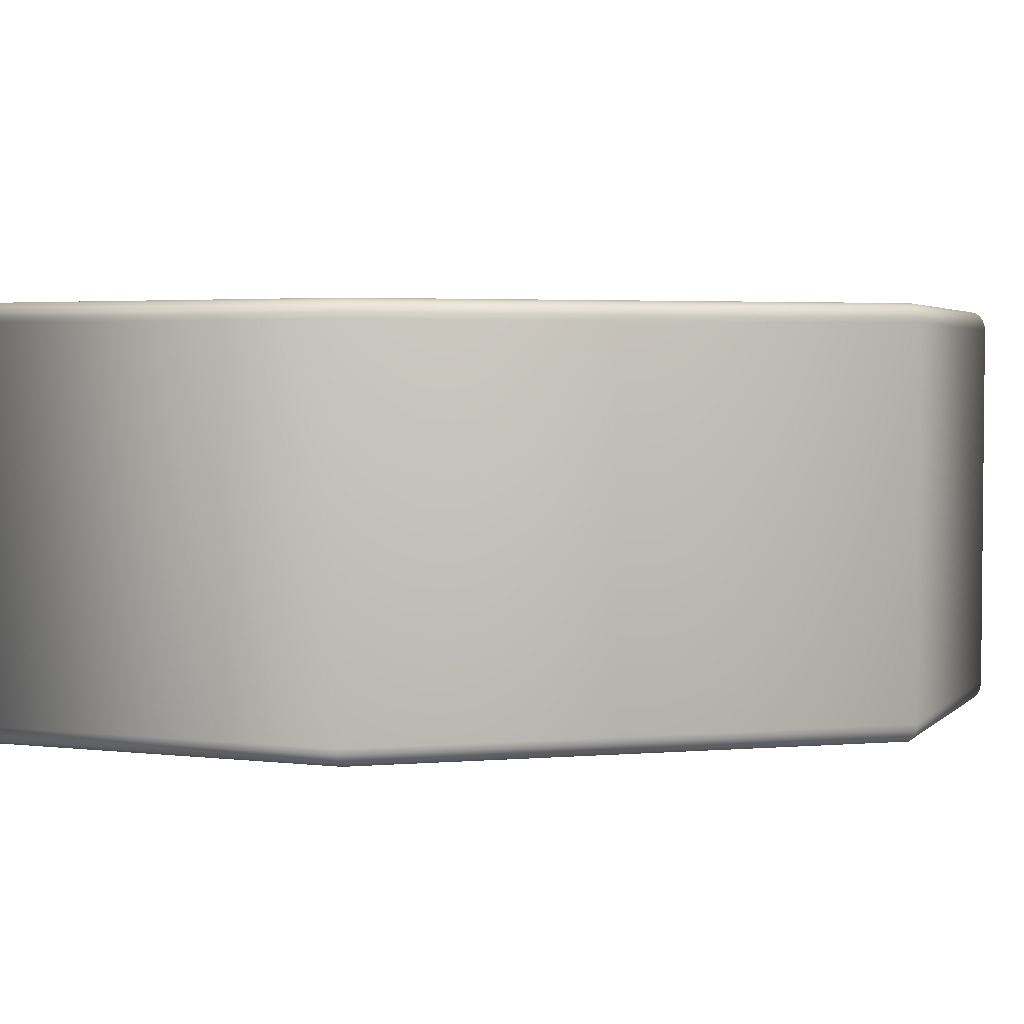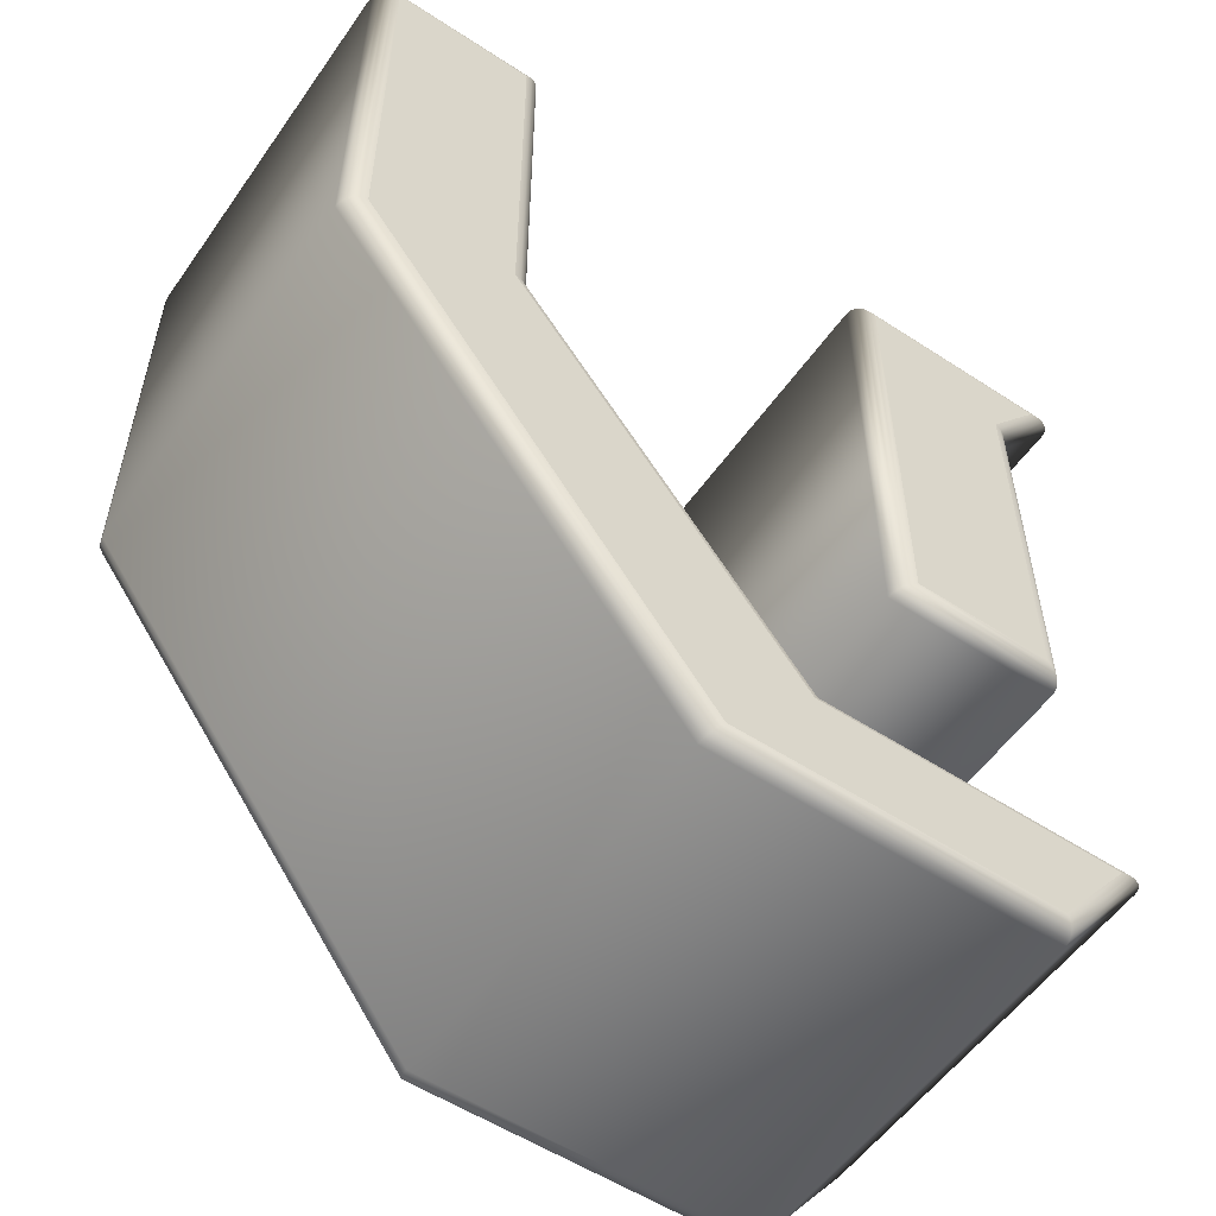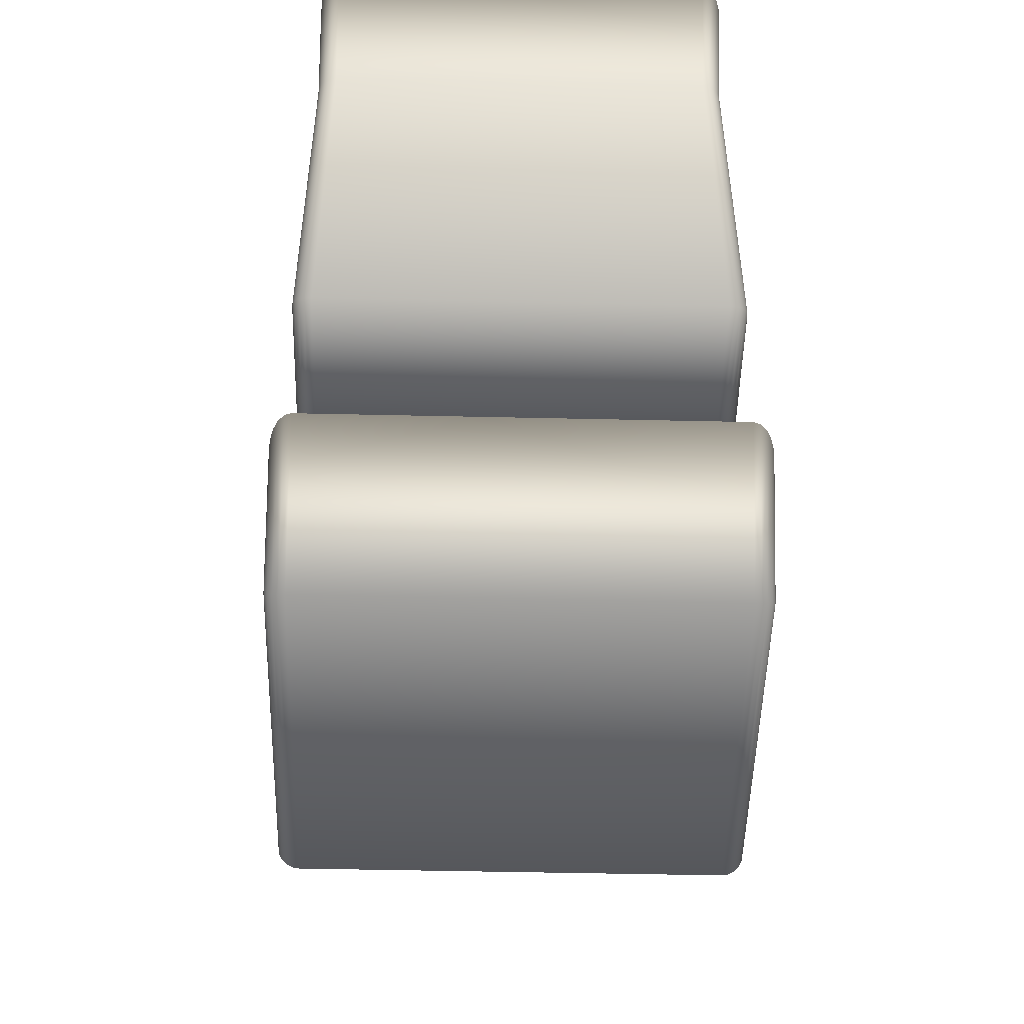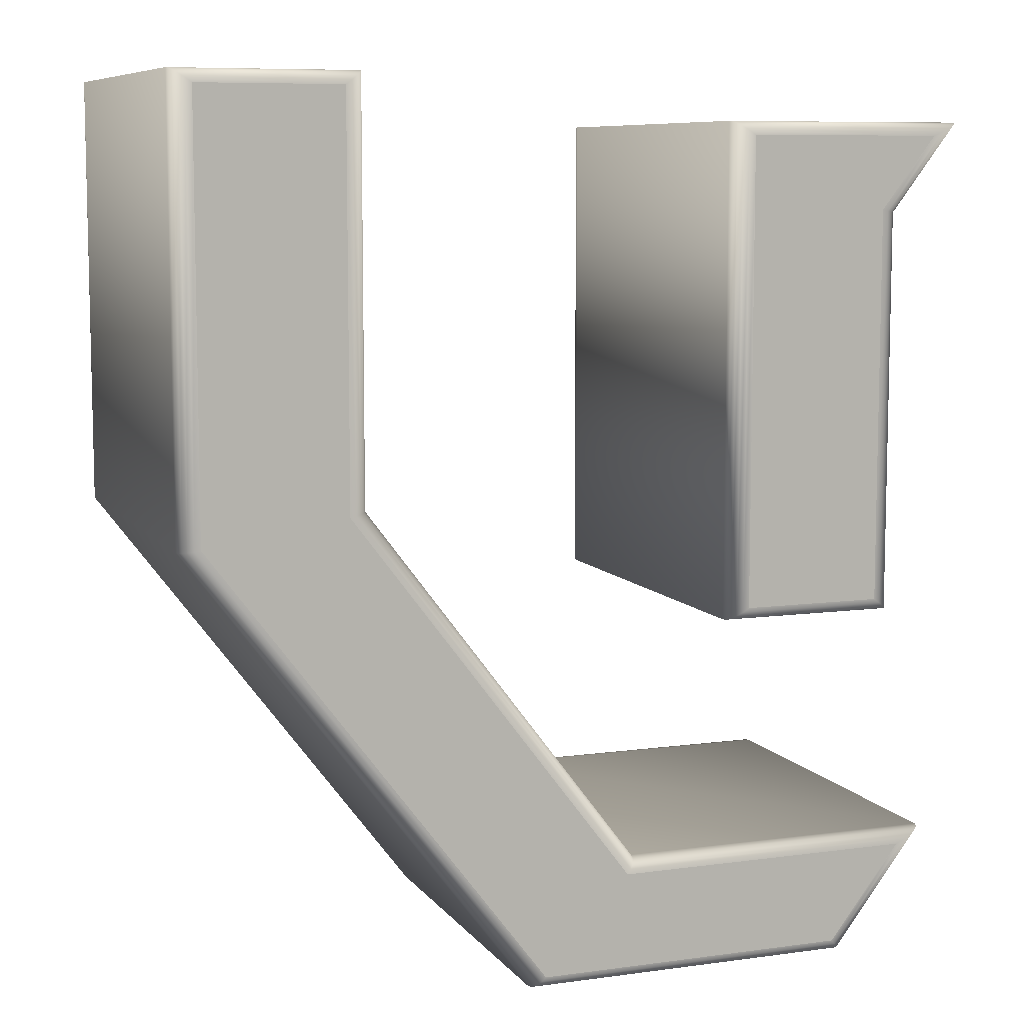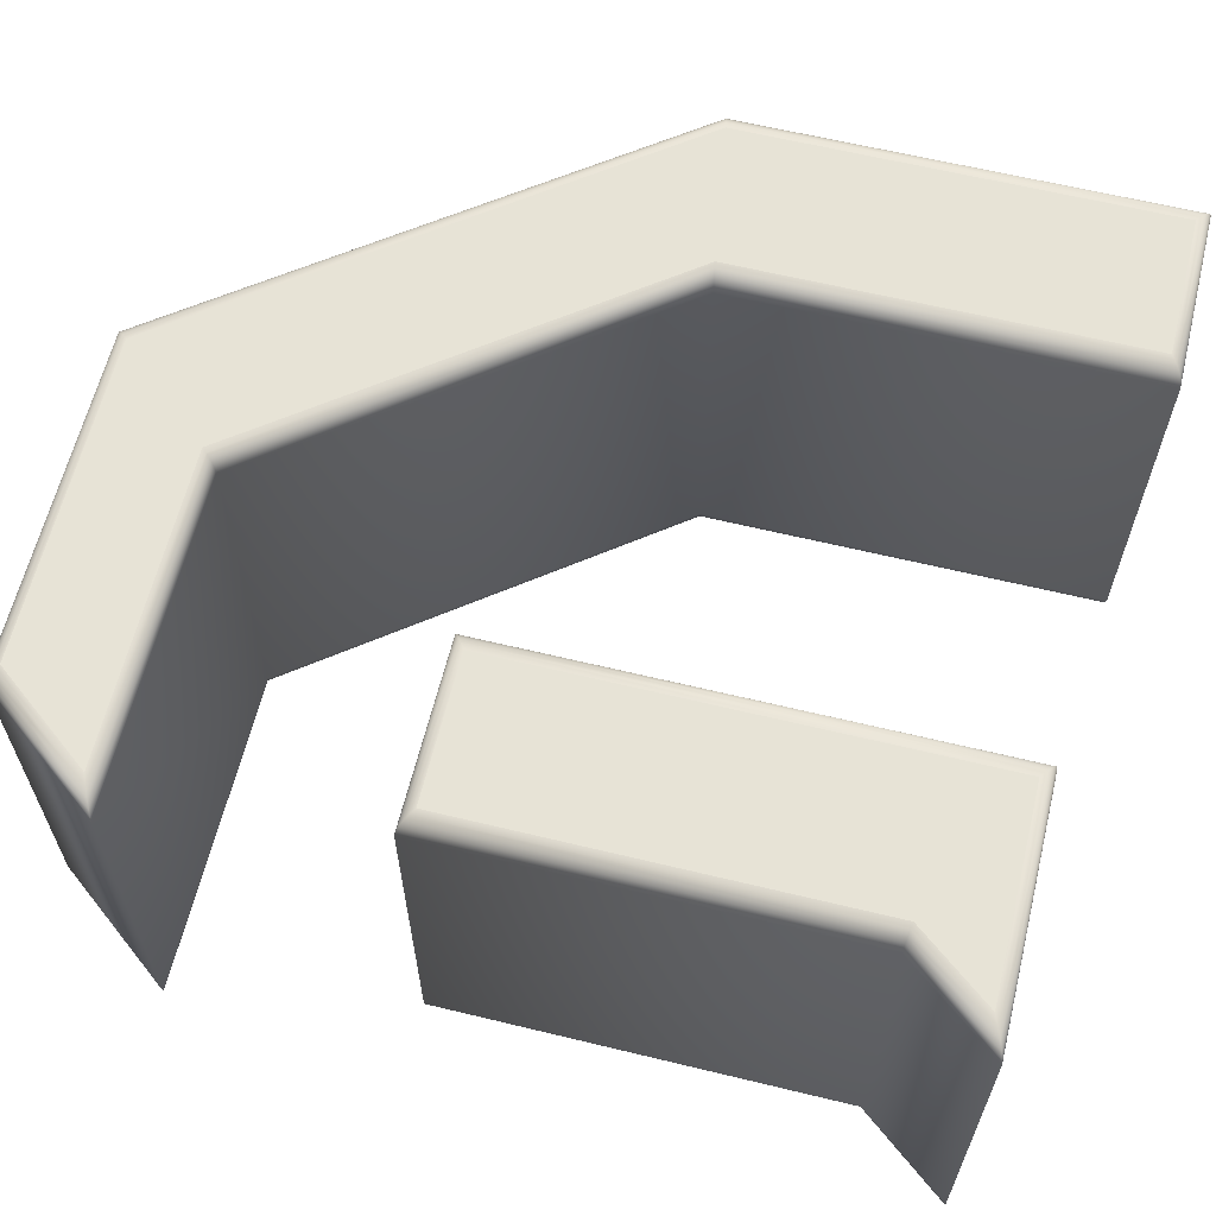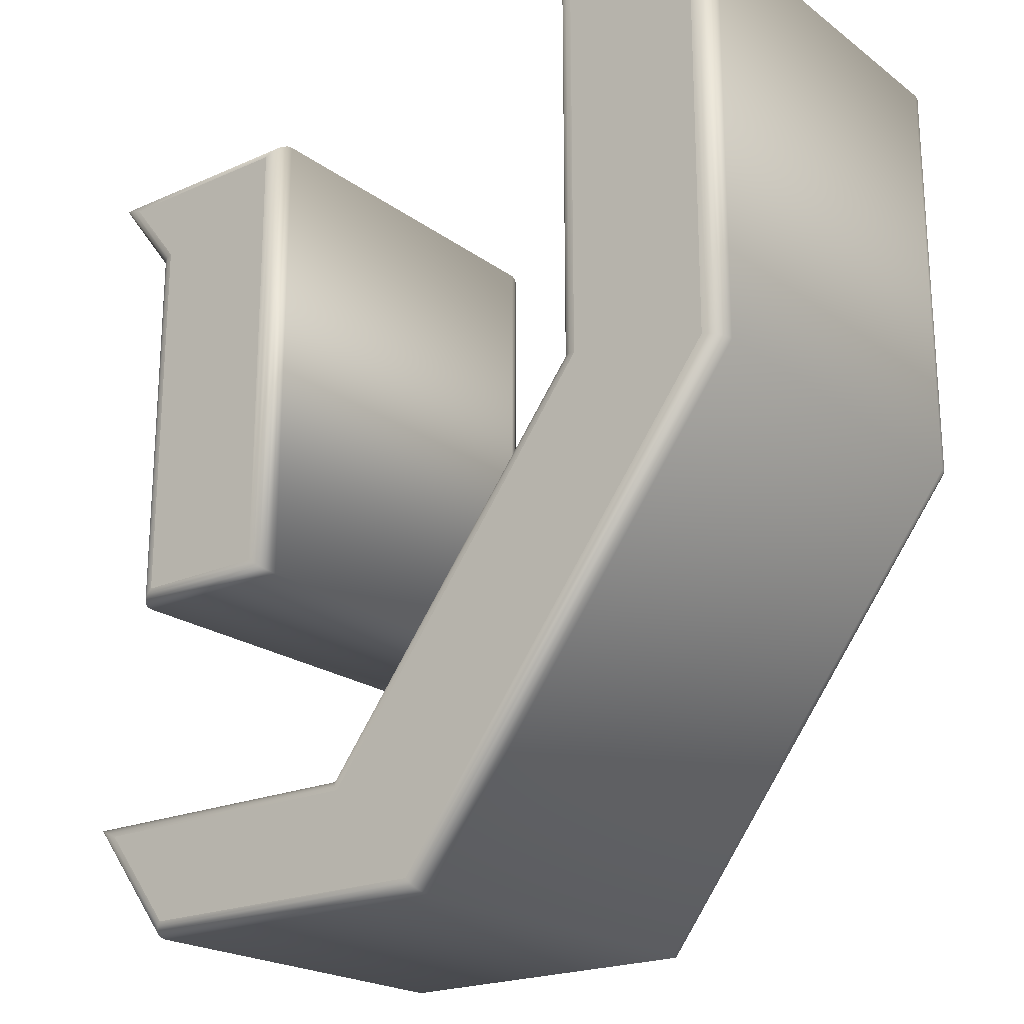
<metadata>
{"format":"obj","ext":"obj","renderer":"f3d","projection":"perspective","resolution":1024,"background":"white","views":[{"elev":3.2,"azim":-68.2,"up":"+Z"},{"elev":-55.1,"azim":-34.6,"up":"+Y"},{"elev":-49.7,"azim":88.6,"up":"+Y"},{"elev":8.3,"azim":-20.7,"up":"+Y"},{"elev":62.6,"azim":103.8,"up":"+Z"},{"elev":-21.3,"azim":-141.9,"up":"+Y"}]}
</metadata>
<code>
o リ
v 0.743 -0.1621 -0.11
v 0.5974 0.02947 -0.11
v 0.5974 0.2333 -0.11
v 0.5246 0.2333 -0.11
v 0.5246 0.01781 -0.11
v 0.6982 -0.2112 -0.11
v 0.8614 -0.2112 -0.11
v 0.8991 -0.1621 -0.11
v 0.8096 0.2112 -0.11
v 0.8096 -0.02825 -0.11
v 0.8825 -0.02825 -0.11
v 0.8825 0.1738 -0.11
v 0.9114 0.2112 -0.11
v 0.743 -0.1621 0.11
v 0.5974 0.02947 0.11
v 0.5974 0.2333 0.11
v 0.5246 0.2333 0.11
v 0.5246 0.01781 0.11
v 0.6982 -0.2112 0.11
v 0.8614 -0.2112 0.11
v 0.8991 -0.1621 0.11
v 0.8096 0.2112 0.11
v 0.8096 -0.02825 0.11
v 0.8825 -0.02825 0.11
v 0.8825 0.1738 0.11
v 0.9114 0.2112 0.11
v 0.743 -0.1621 0.11
v 0.7448 -0.1599 0.1095
v 0.7465 -0.158 0.1081
v 0.7478 -0.1564 0.1059
v 0.7487 -0.1554 0.1031
v 0.749 -0.1551 0.1
v 0.749 -0.1551 -0.1
v 0.7487 -0.1554 -0.1031
v 0.7478 -0.1564 -0.1059
v 0.7465 -0.158 -0.1081
v 0.7448 -0.1599 -0.1095
v 0.743 -0.1621 -0.11
v 0.5974 0.02947 0.11
v 0.6005 0.03001 0.1095
v 0.6032 0.0305 0.1081
v 0.6055 0.03089 0.1059
v 0.6069 0.03113 0.1031
v 0.6074 0.03122 0.1
v 0.6074 0.03122 -0.1
v 0.6069 0.03113 -0.1031
v 0.6055 0.03089 -0.1059
v 0.6032 0.0305 -0.1081
v 0.6005 0.03001 -0.1095
v 0.5974 0.02947 -0.11
v 0.5974 0.2333 0.11
v 0.6005 0.2355 0.1095
v 0.6032 0.2374 0.1081
v 0.6055 0.239 0.1059
v 0.6069 0.24 0.1031
v 0.6074 0.2403 0.1
v 0.6074 0.2403 -0.1
v 0.6069 0.24 -0.1031
v 0.6055 0.239 -0.1059
v 0.6032 0.2374 -0.1081
v 0.6005 0.2355 -0.1095
v 0.5974 0.2333 -0.11
v 0.5246 0.2333 0.11
v 0.5215 0.2355 0.1095
v 0.5187 0.2374 0.1081
v 0.5165 0.239 0.1059
v 0.5151 0.24 0.1031
v 0.5146 0.2403 0.1
v 0.5146 0.2403 -0.1
v 0.5151 0.24 -0.1031
v 0.5165 0.239 -0.1059
v 0.5187 0.2374 -0.1081
v 0.5215 0.2355 -0.1095
v 0.5246 0.2333 -0.11
v 0.5246 0.01781 0.11
v 0.5215 0.01727 0.1095
v 0.5187 0.01678 0.1081
v 0.5165 0.0164 0.1059
v 0.5151 0.01615 0.1031
v 0.5146 0.01606 0.1
v 0.5146 0.01606 -0.1
v 0.5151 0.01615 -0.1031
v 0.5165 0.0164 -0.1059
v 0.5187 0.01678 -0.1081
v 0.5215 0.01727 -0.1095
v 0.5246 0.01781 -0.11
v 0.6982 -0.2112 0.11
v 0.6964 -0.2134 0.1095
v 0.6947 -0.2153 0.1081
v 0.6934 -0.2169 0.1059
v 0.6925 -0.2179 0.1031
v 0.6922 -0.2182 0.1
v 0.6922 -0.2182 -0.1
v 0.6925 -0.2179 -0.1031
v 0.6934 -0.2169 -0.1059
v 0.6947 -0.2153 -0.1081
v 0.6964 -0.2134 -0.1095
v 0.6982 -0.2112 -0.11
v 0.8614 -0.2112 0.11
v 0.8633 -0.2134 0.1095
v 0.8649 -0.2153 0.1081
v 0.8662 -0.2169 0.1059
v 0.8671 -0.2179 0.1031
v 0.8674 -0.2182 0.1
v 0.8674 -0.2182 -0.1
v 0.8671 -0.2179 -0.1031
v 0.8662 -0.2169 -0.1059
v 0.8649 -0.2153 -0.1081
v 0.8633 -0.2134 -0.1095
v 0.8614 -0.2112 -0.11
v 0.8991 -0.1621 0.11
v 0.9043 -0.1599 0.1095
v 0.909 -0.158 0.1081
v 0.9127 -0.1564 0.1059
v 0.915 -0.1554 0.1031
v 0.9159 -0.1551 0.1
v 0.9159 -0.1551 -0.1
v 0.915 -0.1554 -0.1031
v 0.9127 -0.1564 -0.1059
v 0.909 -0.158 -0.1081
v 0.9043 -0.1599 -0.1095
v 0.8991 -0.1621 -0.11
v 0.8096 0.2112 0.11
v 0.8066 0.2134 0.1095
v 0.8038 0.2153 0.1081
v 0.8016 0.2169 0.1059
v 0.8001 0.2179 0.1031
v 0.7996 0.2182 0.1
v 0.7996 0.2182 -0.1
v 0.8001 0.2179 -0.1031
v 0.8016 0.2169 -0.1059
v 0.8038 0.2153 -0.1081
v 0.8066 0.2134 -0.1095
v 0.8096 0.2112 -0.11
v 0.8096 -0.02825 0.11
v 0.8066 -0.03041 0.1095
v 0.8038 -0.03236 0.1081
v 0.8016 -0.03391 0.1059
v 0.8001 -0.0349 0.1031
v 0.7996 -0.03525 0.1
v 0.7996 -0.03525 -0.1
v 0.8001 -0.0349 -0.1031
v 0.8016 -0.03391 -0.1059
v 0.8038 -0.03236 -0.1081
v 0.8066 -0.03041 -0.1095
v 0.8096 -0.02825 -0.11
v 0.8825 -0.02825 0.11
v 0.8855 -0.03041 0.1095
v 0.8883 -0.03236 0.1081
v 0.8905 -0.03391 0.1059
v 0.892 -0.0349 0.1031
v 0.8925 -0.03525 0.1
v 0.8925 -0.03525 -0.1
v 0.892 -0.0349 -0.1031
v 0.8905 -0.03391 -0.1059
v 0.8883 -0.03236 -0.1081
v 0.8855 -0.03041 -0.1095
v 0.8825 -0.02825 -0.11
v 0.8825 0.1738 0.11
v 0.8855 0.1732 0.1095
v 0.8883 0.1727 0.1081
v 0.8905 0.1723 0.1059
v 0.892 0.1721 0.1031
v 0.8925 0.172 0.1
v 0.8925 0.172 -0.1
v 0.892 0.1721 -0.1031
v 0.8905 0.1723 -0.1059
v 0.8883 0.1727 -0.1081
v 0.8855 0.1732 -0.1095
v 0.8825 0.1738 -0.11
v 0.9114 0.2112 0.11
v 0.9166 0.2134 0.1095
v 0.9213 0.2153 0.1081
v 0.925 0.2169 0.1059
v 0.9274 0.2179 0.1031
v 0.9282 0.2182 0.1
v 0.9282 0.2182 -0.1
v 0.9274 0.2179 -0.1031
v 0.925 0.2169 -0.1059
v 0.9213 0.2153 -0.1081
v 0.9166 0.2134 -0.1095
v 0.9114 0.2112 -0.11
f 2 4 3
f 2 5 4
f 12 9 13
f 12 10 9
f 11 10 12
f 1 5 2
f 1 6 5
f 7 1 8
f 7 6 1
f 15 16 17
f 15 17 18
f 25 26 22
f 25 22 23
f 24 25 23
f 14 15 18
f 14 18 19
f 20 21 14
f 20 14 19
f 28 39 27
f 29 40 28
f 30 41 29
f 31 42 30
f 32 43 31
f 45 32 33
f 46 33 34
f 47 34 35
f 48 35 36
f 49 36 37
f 50 37 38
f 40 51 39
f 41 52 40
f 42 53 41
f 43 54 42
f 44 55 43
f 57 44 45
f 58 45 46
f 59 46 47
f 60 47 48
f 61 48 49
f 62 49 50
f 64 51 52
f 65 52 53
f 66 53 54
f 67 54 55
f 68 55 56
f 69 56 57
f 70 57 58
f 71 58 59
f 72 59 60
f 73 60 61
f 74 61 62
f 76 63 64
f 77 64 65
f 78 65 66
f 79 66 67
f 80 67 68
f 81 68 69
f 70 81 69
f 71 82 70
f 72 83 71
f 73 84 72
f 74 85 73
f 76 87 75
f 77 88 76
f 78 89 77
f 79 90 78
f 80 91 79
f 93 80 81
f 94 81 82
f 95 82 83
f 96 83 84
f 97 84 85
f 98 85 86
f 100 87 88
f 101 88 89
f 102 89 90
f 103 90 91
f 104 91 92
f 105 92 93
f 94 105 93
f 95 106 94
f 96 107 95
f 97 108 96
f 98 109 97
f 100 111 99
f 101 112 100
f 102 113 101
f 103 114 102
f 104 115 103
f 117 104 105
f 118 105 106
f 119 106 107
f 120 107 108
f 121 108 109
f 122 109 110
f 28 111 112
f 29 112 113
f 30 113 114
f 31 114 115
f 32 115 116
f 33 116 117
f 118 33 117
f 119 34 118
f 120 35 119
f 121 36 120
f 122 37 121
f 136 123 124
f 137 124 125
f 138 125 126
f 139 126 127
f 140 127 128
f 141 128 129
f 142 129 130
f 143 130 131
f 144 131 132
f 145 132 133
f 146 133 134
f 148 135 136
f 149 136 137
f 150 137 138
f 151 138 139
f 152 139 140
f 153 140 141
f 154 141 142
f 155 142 143
f 156 143 144
f 157 144 145
f 158 145 146
f 160 147 148
f 161 148 149
f 162 149 150
f 163 150 151
f 164 151 152
f 165 152 153
f 154 165 153
f 155 166 154
f 156 167 155
f 157 168 156
f 158 169 157
f 160 171 159
f 161 172 160
f 162 173 161
f 163 174 162
f 164 175 163
f 177 164 165
f 178 165 166
f 179 166 167
f 180 167 168
f 181 168 169
f 182 169 170
f 124 171 172
f 125 172 173
f 126 173 174
f 127 174 175
f 128 175 176
f 129 176 177
f 178 129 177
f 179 130 178
f 180 131 179
f 181 132 180
f 182 133 181
f 28 40 39
f 29 41 40
f 30 42 41
f 31 43 42
f 32 44 43
f 45 44 32
f 46 45 33
f 47 46 34
f 48 47 35
f 49 48 36
f 50 49 37
f 40 52 51
f 41 53 52
f 42 54 53
f 43 55 54
f 44 56 55
f 57 56 44
f 58 57 45
f 59 58 46
f 60 59 47
f 61 60 48
f 62 61 49
f 64 63 51
f 65 64 52
f 66 65 53
f 67 66 54
f 68 67 55
f 69 68 56
f 70 69 57
f 71 70 58
f 72 71 59
f 73 72 60
f 74 73 61
f 76 75 63
f 77 76 64
f 78 77 65
f 79 78 66
f 80 79 67
f 81 80 68
f 70 82 81
f 71 83 82
f 72 84 83
f 73 85 84
f 74 86 85
f 76 88 87
f 77 89 88
f 78 90 89
f 79 91 90
f 80 92 91
f 93 92 80
f 94 93 81
f 95 94 82
f 96 95 83
f 97 96 84
f 98 97 85
f 100 99 87
f 101 100 88
f 102 101 89
f 103 102 90
f 104 103 91
f 105 104 92
f 94 106 105
f 95 107 106
f 96 108 107
f 97 109 108
f 98 110 109
f 100 112 111
f 101 113 112
f 102 114 113
f 103 115 114
f 104 116 115
f 117 116 104
f 118 117 105
f 119 118 106
f 120 119 107
f 121 120 108
f 122 121 109
f 28 27 111
f 29 28 112
f 30 29 113
f 31 30 114
f 32 31 115
f 33 32 116
f 118 34 33
f 119 35 34
f 120 36 35
f 121 37 36
f 122 38 37
f 136 135 123
f 137 136 124
f 138 137 125
f 139 138 126
f 140 139 127
f 141 140 128
f 142 141 129
f 143 142 130
f 144 143 131
f 145 144 132
f 146 145 133
f 148 147 135
f 149 148 136
f 150 149 137
f 151 150 138
f 152 151 139
f 153 152 140
f 154 153 141
f 155 154 142
f 156 155 143
f 157 156 144
f 158 157 145
f 160 159 147
f 161 160 148
f 162 161 149
f 163 162 150
f 164 163 151
f 165 164 152
f 154 166 165
f 155 167 166
f 156 168 167
f 157 169 168
f 158 170 169
f 160 172 171
f 161 173 172
f 162 174 173
f 163 175 174
f 164 176 175
f 177 176 164
f 178 177 165
f 179 178 166
f 180 179 167
f 181 180 168
f 182 181 169
f 124 123 171
f 125 124 172
f 126 125 173
f 127 126 174
f 128 127 175
f 129 128 176
f 178 130 129
f 179 131 130
f 180 132 131
f 181 133 132
f 182 134 133

</code>
